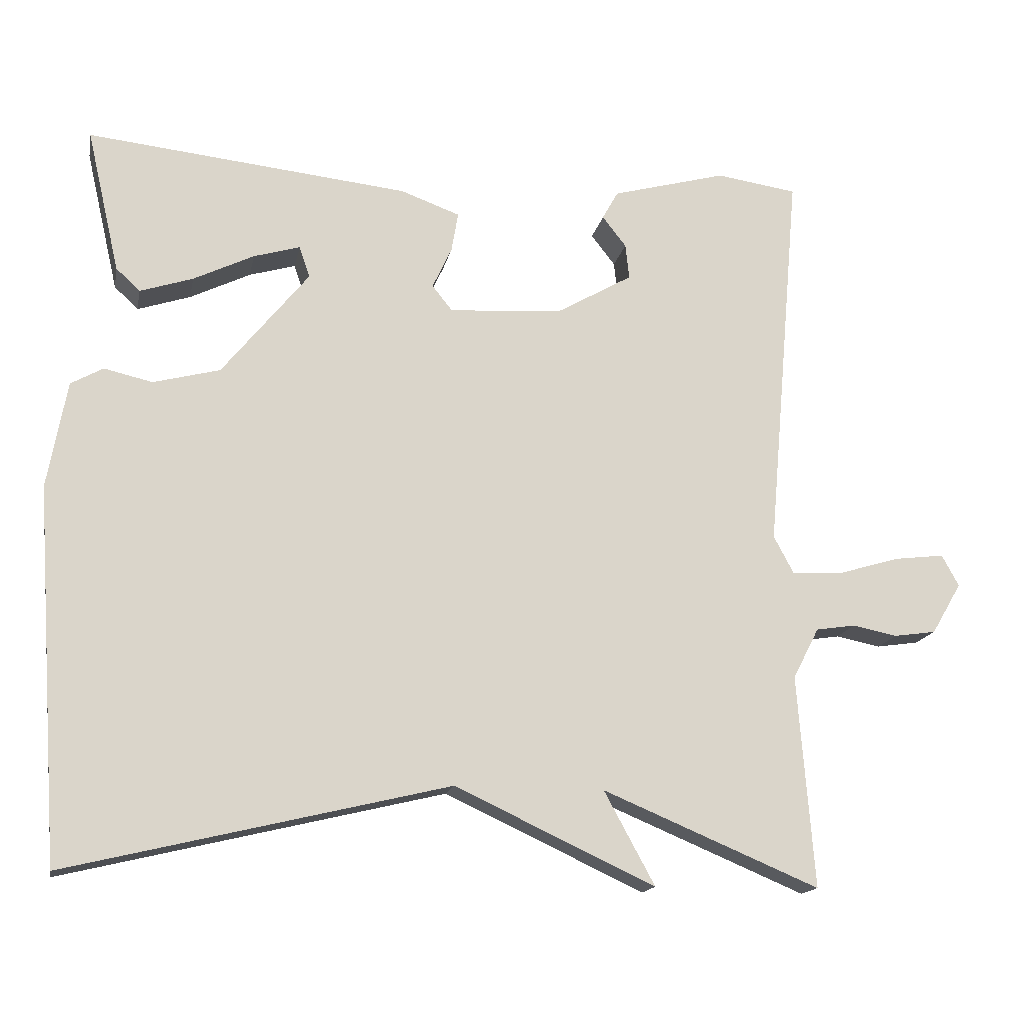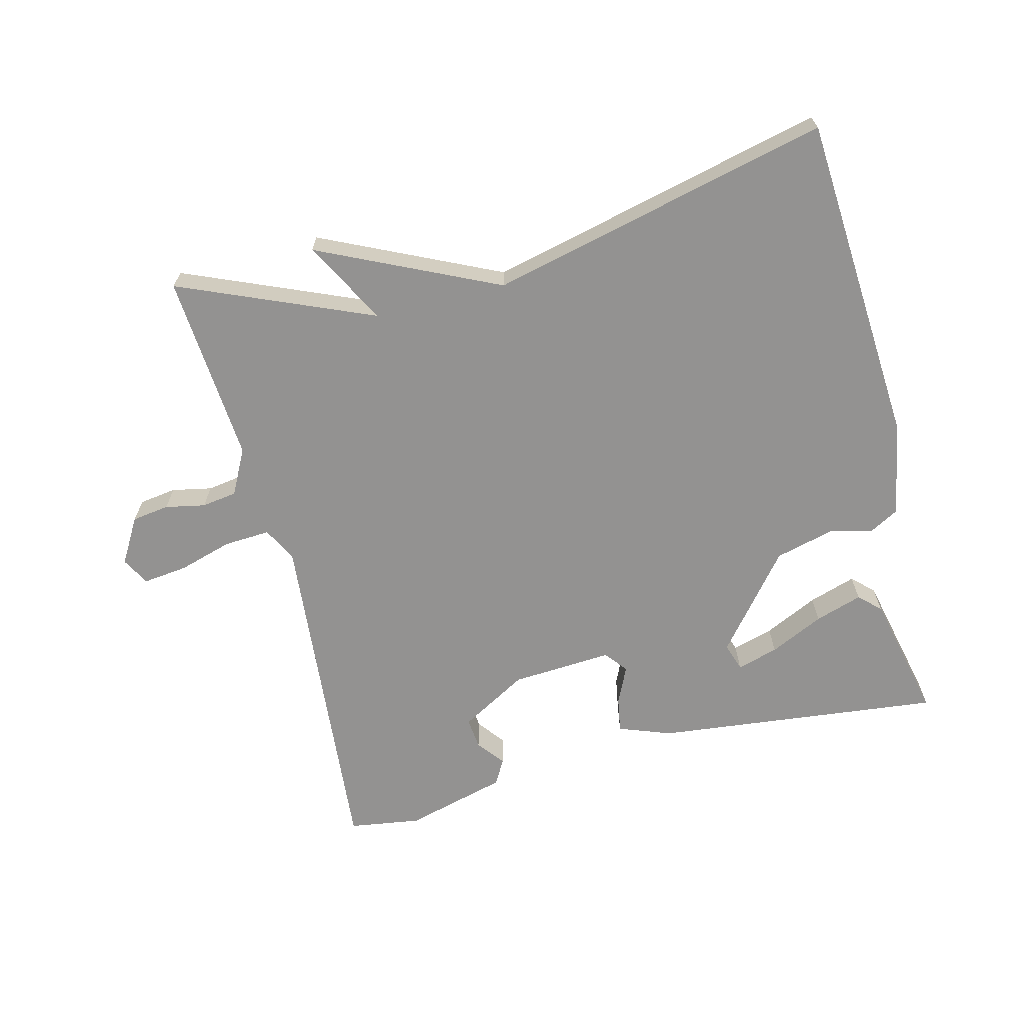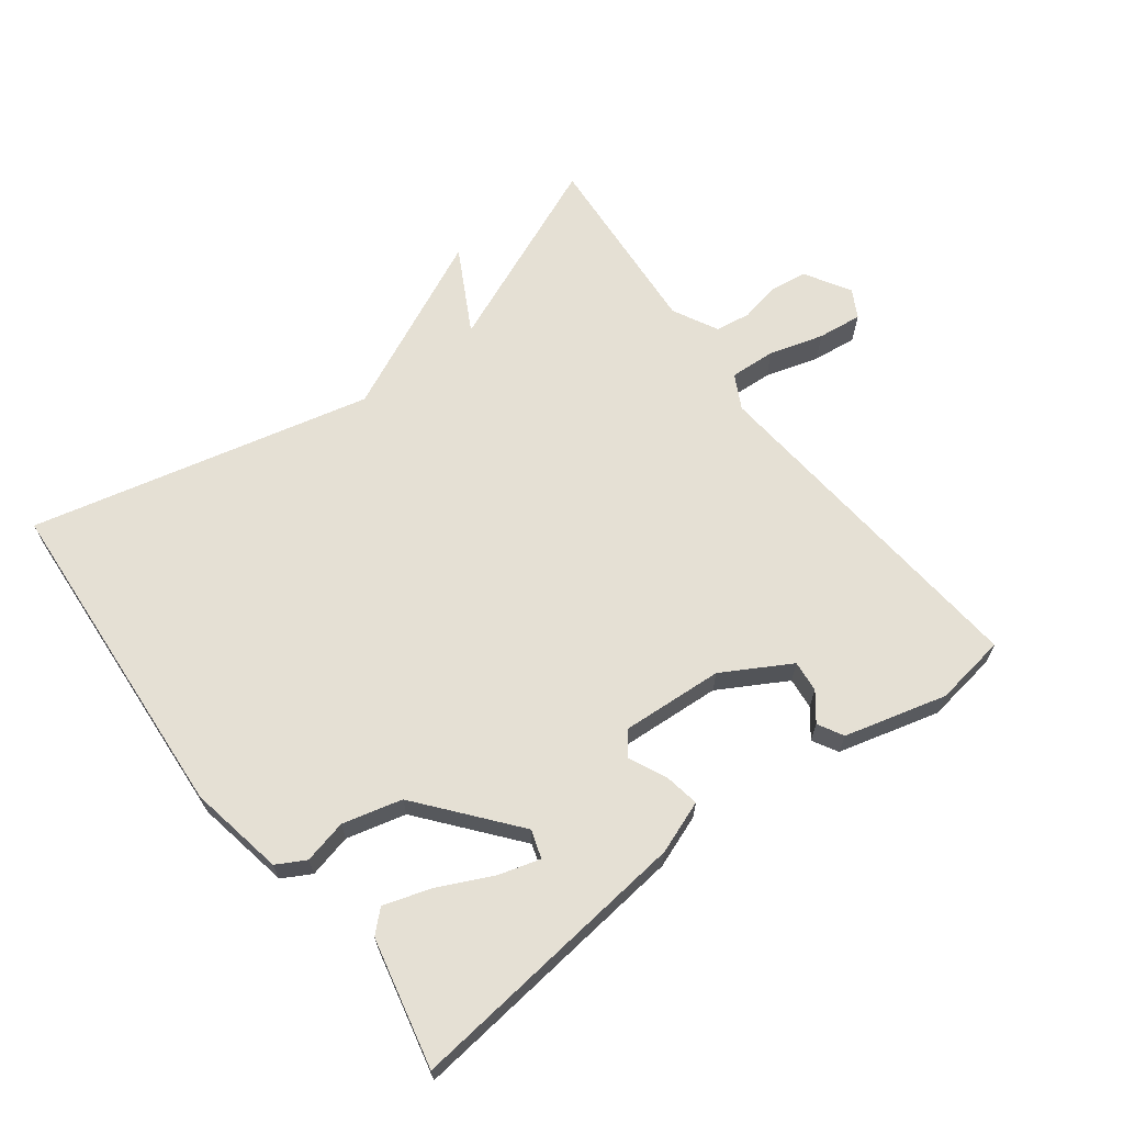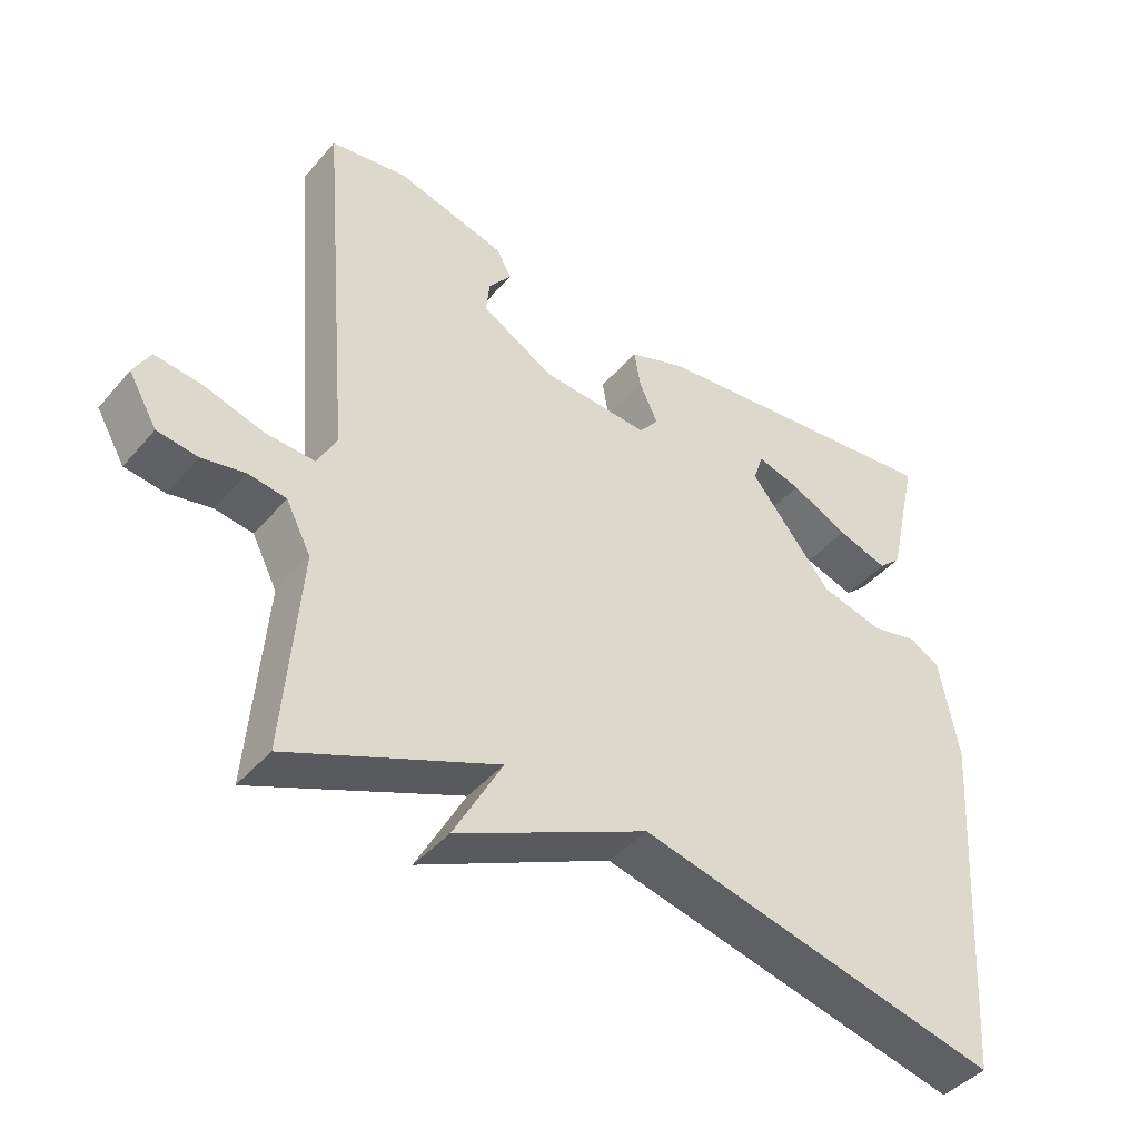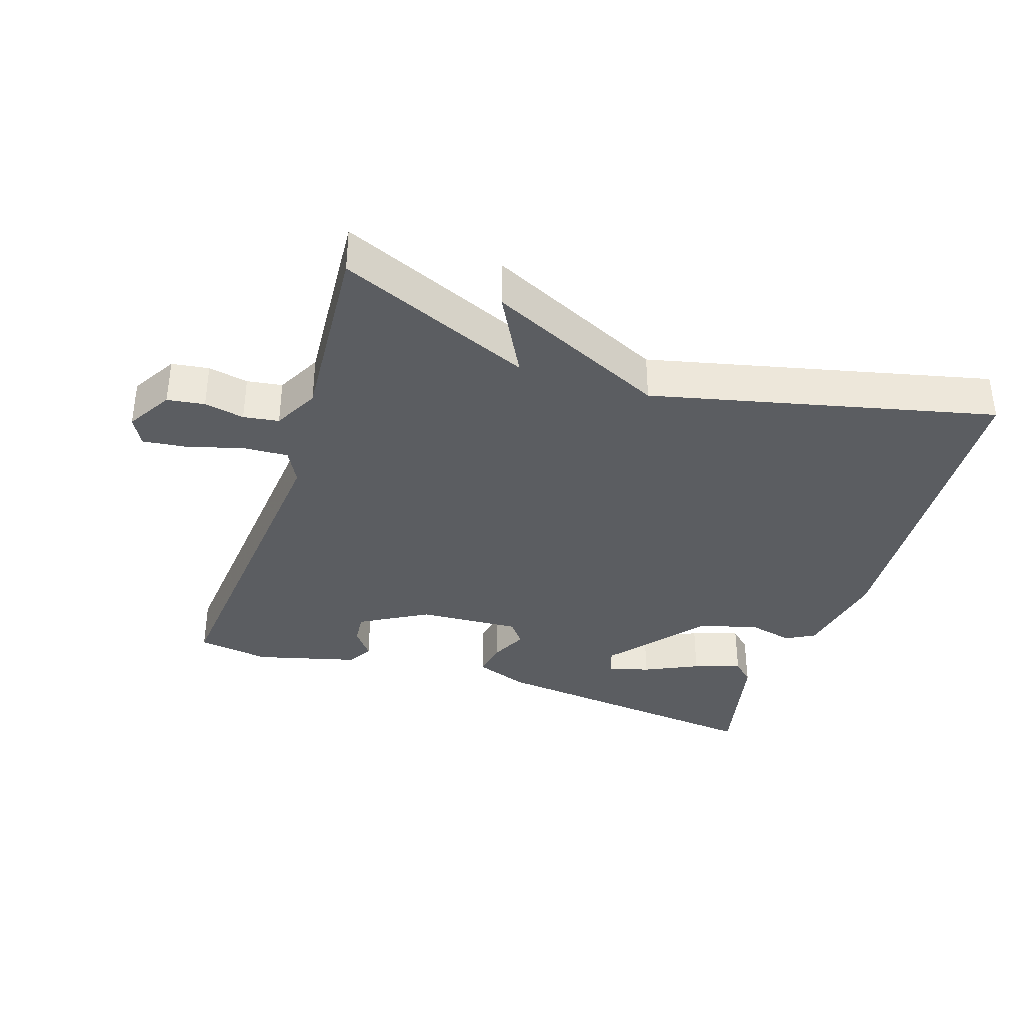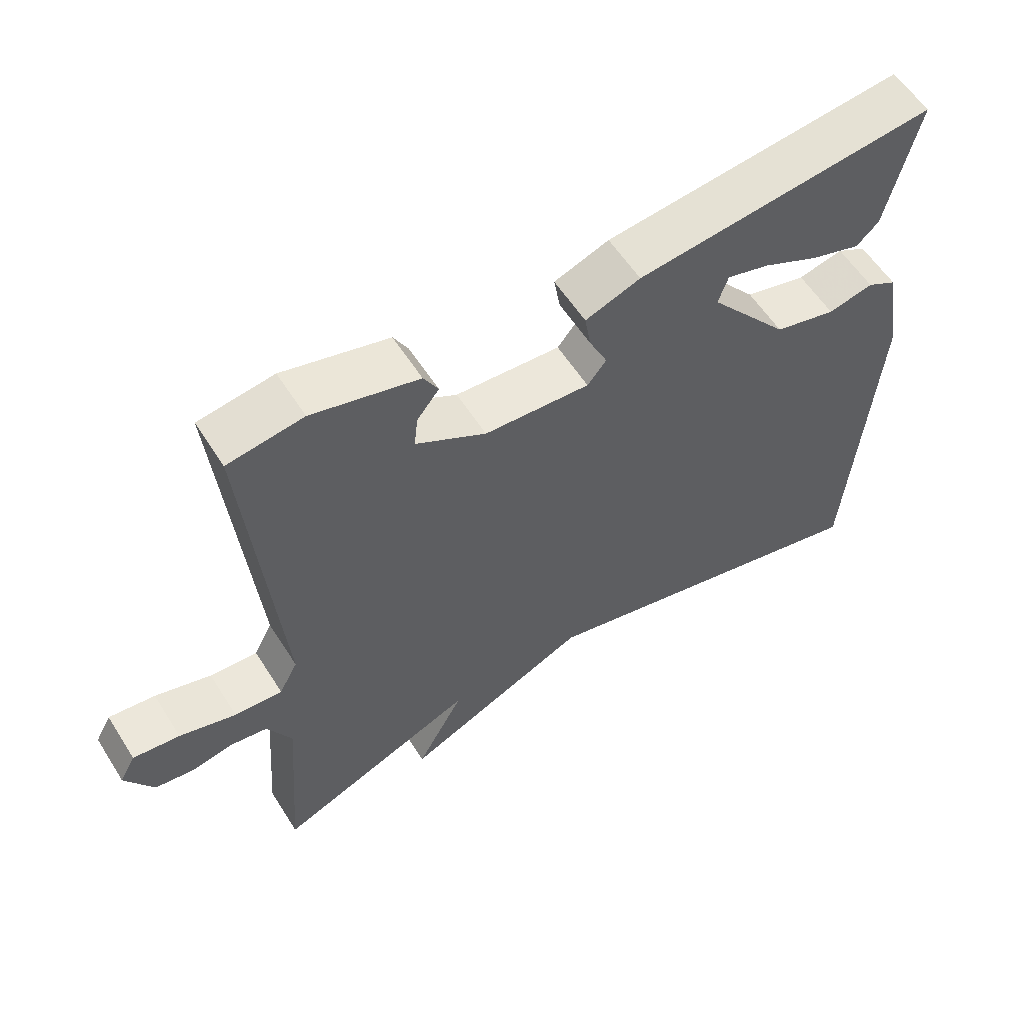
<metadata>
{"format":"obj","ext":"obj","renderer":"f3d","projection":"perspective","resolution":1024,"background":"white","views":[{"elev":-15.7,"azim":-11.0,"up":"+Z"},{"elev":-66.4,"azim":-165.9,"up":"+Y"},{"elev":65.9,"azim":-37.3,"up":"+Y"},{"elev":-42.9,"azim":142.8,"up":"+Z"},{"elev":-36.2,"azim":161.6,"up":"+Y"},{"elev":58.1,"azim":147.8,"up":"+Z"}]}
</metadata>
<code>
v 0.5 0.07 -0.5
v 0.21 0.07 -0.378
v 0.278 0.07 -0.503
v 0.01 0.07 -0.378
v -0.5 0.07 -0.5
v -0.535 0.07 -0.002
v -0.509 0.07 0.141
v -0.466 0.07 0.165
v -0.401 0.07 0.15
v -0.312 0.07 0.173
v -0.196 0.07 0.316
v -0.21 0.07 0.358
v -0.272 0.07 0.34
v -0.353 0.07 0.301
v -0.424 0.07 0.278
v -0.456 0.07 0.308
v -0.5 0.07 0.5
v -0.069 0.07 0.453
v 0.01 0.07 0.424
v 0.001 0.07 0.371
v -0.025 0.07 0.315
v 0.002 0.07 0.281
v 0.154 0.07 0.291
v 0.255 0.07 0.349
v 0.25 0.07 0.396
v 0.218 0.07 0.437
v 0.239 0.07 0.475
v 0.392 0.07 0.516
v 0.5 0.07 0.5
v 0.455 0.07 -0.019
v 0.482 0.07 -0.07
v 0.551 0.07 -0.066
v 0.632 0.07 -0.042
v 0.699 0.07 -0.034
v 0.722 0.07 -0.076
v 0.682 0.07 -0.144
v 0.626 0.07 -0.152
v 0.566 0.07 -0.14
v 0.513 0.07 -0.148
v 0.478 0.07 -0.216
v 0.5 0 -0.5
v 0.21 0 -0.378
v 0.278 0 -0.503
v 0.01 0 -0.378
v -0.5 0 -0.5
v -0.535 0 -0.002
v -0.509 0 0.141
v -0.466 0 0.165
v -0.401 0 0.15
v -0.312 0 0.173
v -0.196 0 0.316
v -0.21 0 0.358
v -0.272 0 0.34
v -0.353 0 0.301
v -0.424 0 0.278
v -0.456 0 0.308
v -0.5 0 0.5
v -0.069 0 0.453
v 0.01 0 0.424
v 0.001 0 0.371
v -0.025 0 0.315
v 0.002 0 0.281
v 0.154 0 0.291
v 0.255 0 0.349
v 0.25 0 0.396
v 0.218 0 0.437
v 0.239 0 0.475
v 0.392 0 0.516
v 0.5 0 0.5
v 0.455 0 -0.019
v 0.482 0 -0.07
v 0.551 0 -0.066
v 0.632 0 -0.042
v 0.699 0 -0.034
v 0.722 0 -0.076
v 0.682 0 -0.144
v 0.626 0 -0.152
v 0.566 0 -0.14
v 0.513 0 -0.148
v 0.478 0 -0.216
f 36 37 38
f 35 36 38
f 34 35 38
f 33 34 38
f 32 33 38
f 31 32 38 39
f 30 31 39 40
f 27 28 29
f 26 27 29
f 25 26 29
f 24 25 29 30
f 40 1 2
f 30 40 2
f 24 30 2
f 23 24 2
f 19 20 21
f 18 19 21
f 17 18 21
f 17 21 22
f 15 16 17
f 14 15 17
f 13 14 17
f 12 13 17
f 12 17 22
f 11 12 22
f 10 11 22
f 7 8 9
f 6 7 9
f 5 6 9
f 4 5 9
f 4 9 10
f 3 4 10
f 2 3 10
f 2 10 22 23
f 78 77 76
f 78 76 75
f 78 75 74
f 78 74 73
f 78 73 72
f 79 78 72 71
f 80 79 71 70
f 69 68 67
f 69 67 66
f 69 66 65
f 70 69 65 64
f 42 41 80
f 42 80 70
f 42 70 64
f 42 64 63
f 61 60 59
f 61 59 58
f 61 58 57
f 62 61 57
f 57 56 55
f 57 55 54
f 57 54 53
f 57 53 52
f 62 57 52
f 62 52 51
f 62 51 50
f 49 48 47
f 49 47 46
f 49 46 45
f 49 45 44
f 50 49 44
f 50 44 43
f 50 43 42
f 63 62 50 42
f 1 41 42 2
f 2 42 43 3
f 3 43 44 4
f 4 44 45 5
f 5 45 46 6
f 6 46 47 7
f 7 47 48 8
f 8 48 49 9
f 9 49 50 10
f 10 50 51 11
f 11 51 52 12
f 12 52 53 13
f 13 53 54 14
f 14 54 55 15
f 15 55 56 16
f 16 56 57 17
f 17 57 58 18
f 18 58 59 19
f 19 59 60 20
f 20 60 61 21
f 21 61 62 22
f 22 62 63 23
f 23 63 64 24
f 24 64 65 25
f 25 65 66 26
f 26 66 67 27
f 27 67 68 28
f 28 68 69 29
f 29 69 70 30
f 30 70 71 31
f 31 71 72 32
f 32 72 73 33
f 33 73 74 34
f 34 74 75 35
f 35 75 76 36
f 36 76 77 37
f 37 77 78 38
f 38 78 79 39
f 39 79 80 40
f 40 80 41 1

</code>
